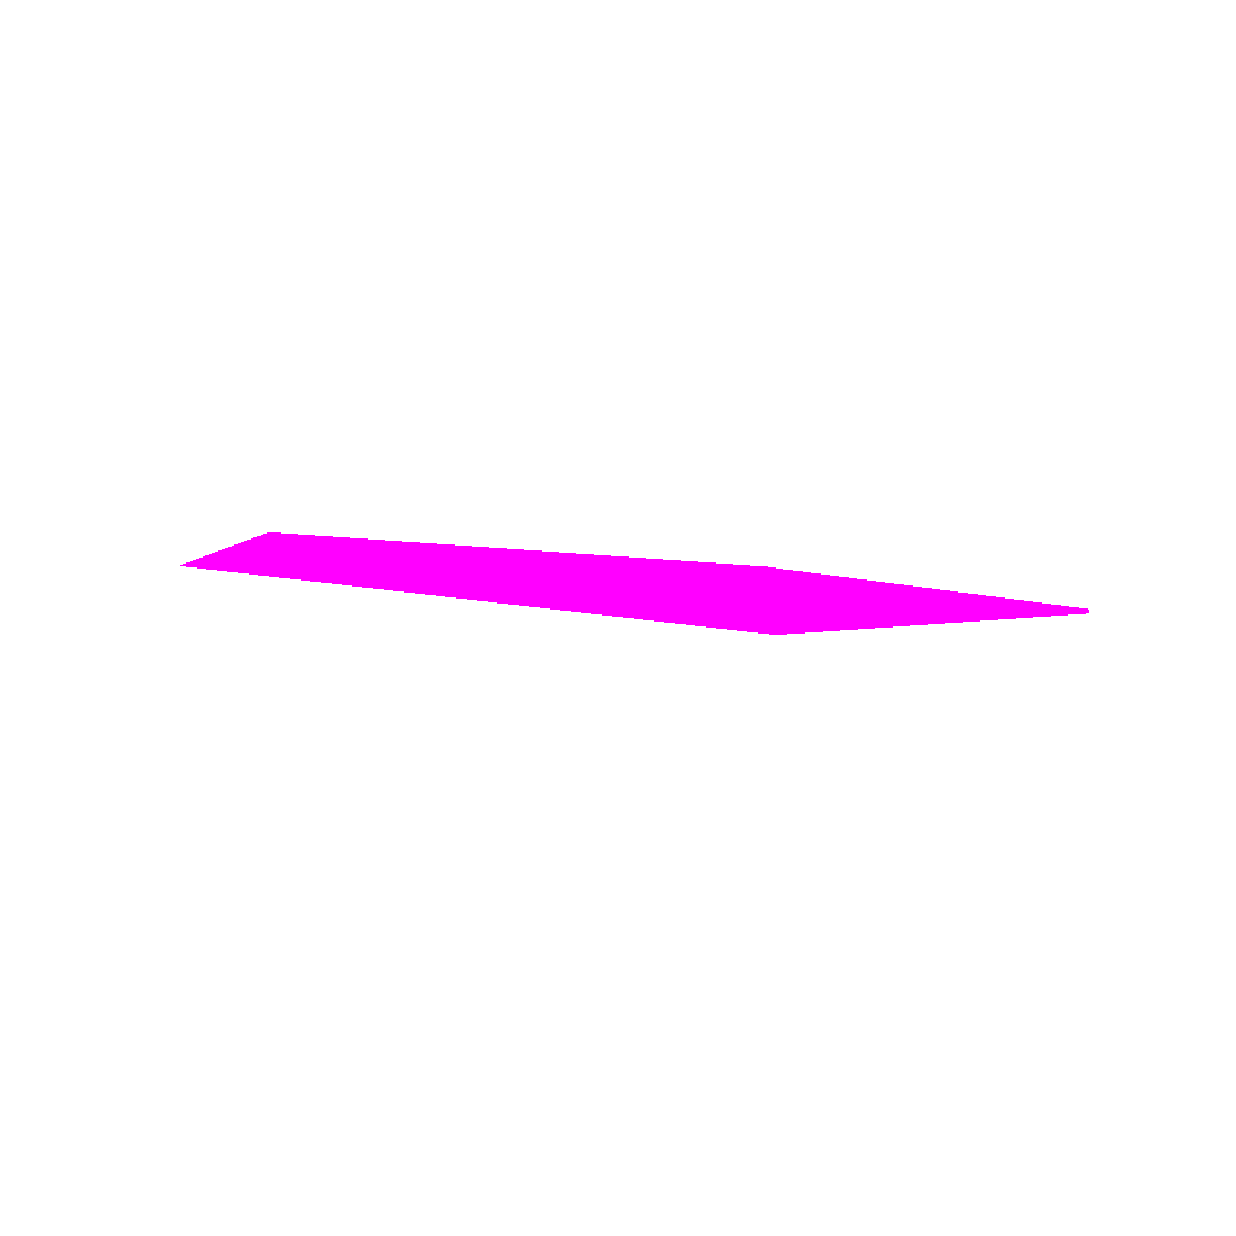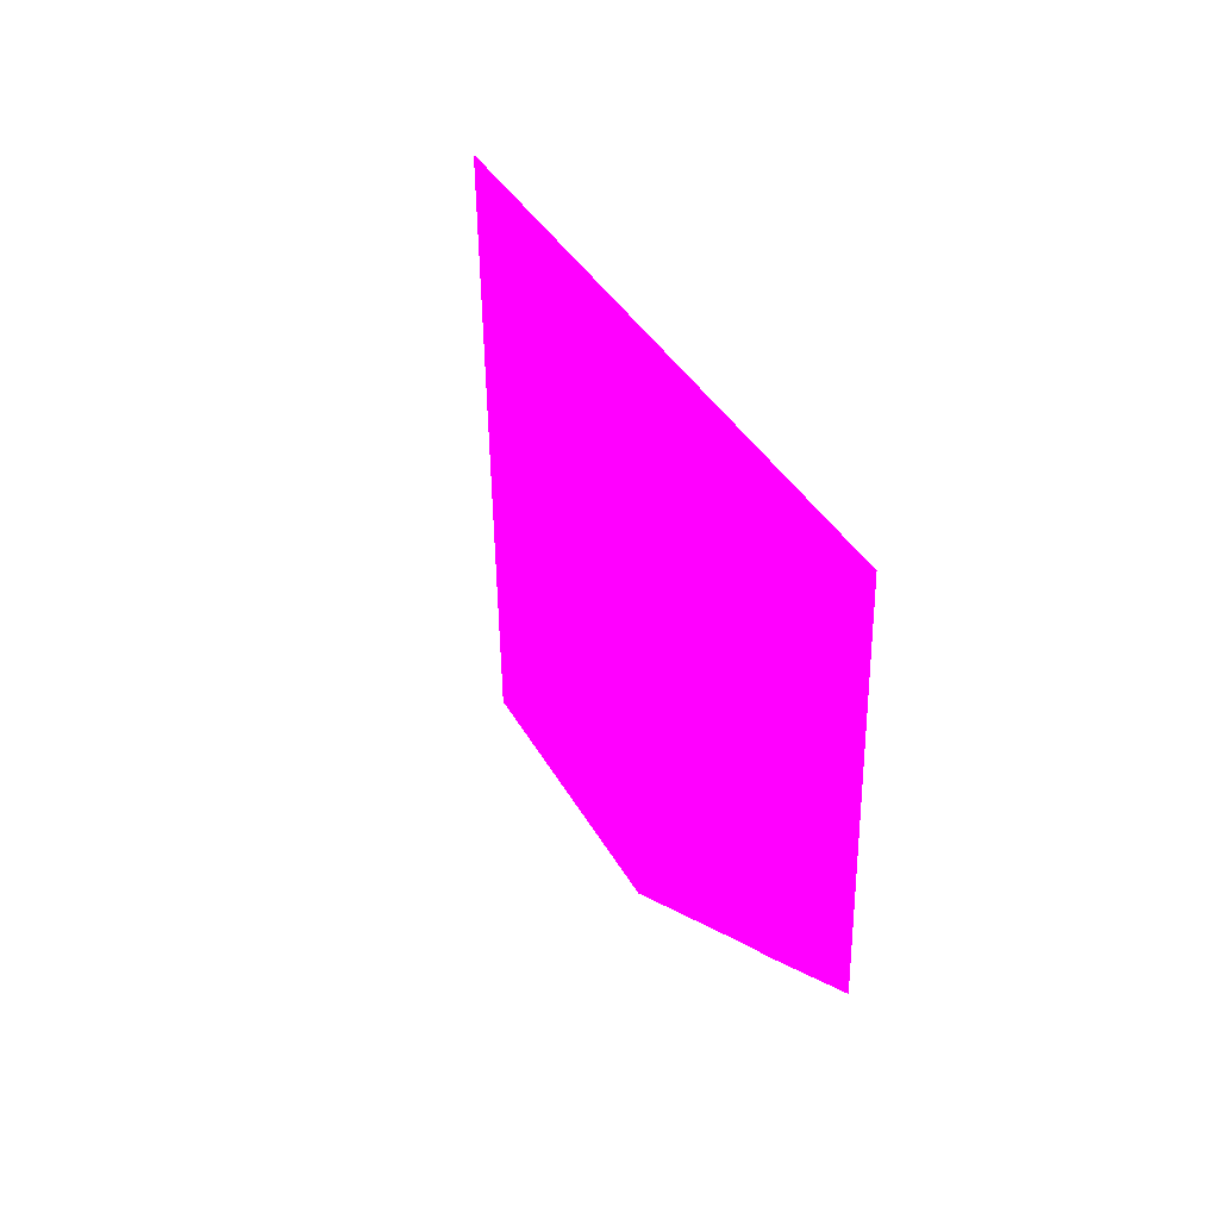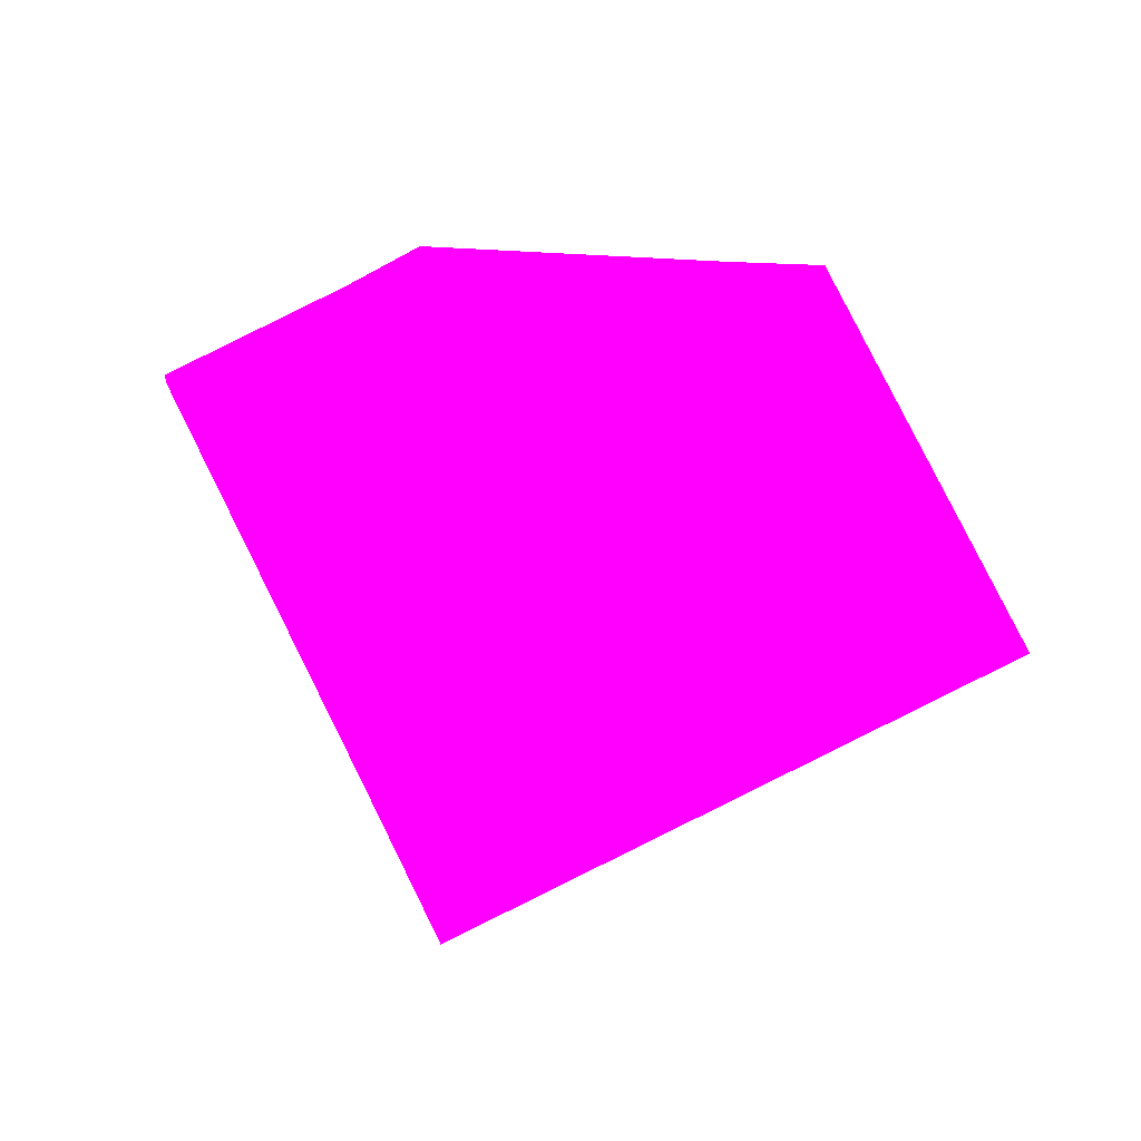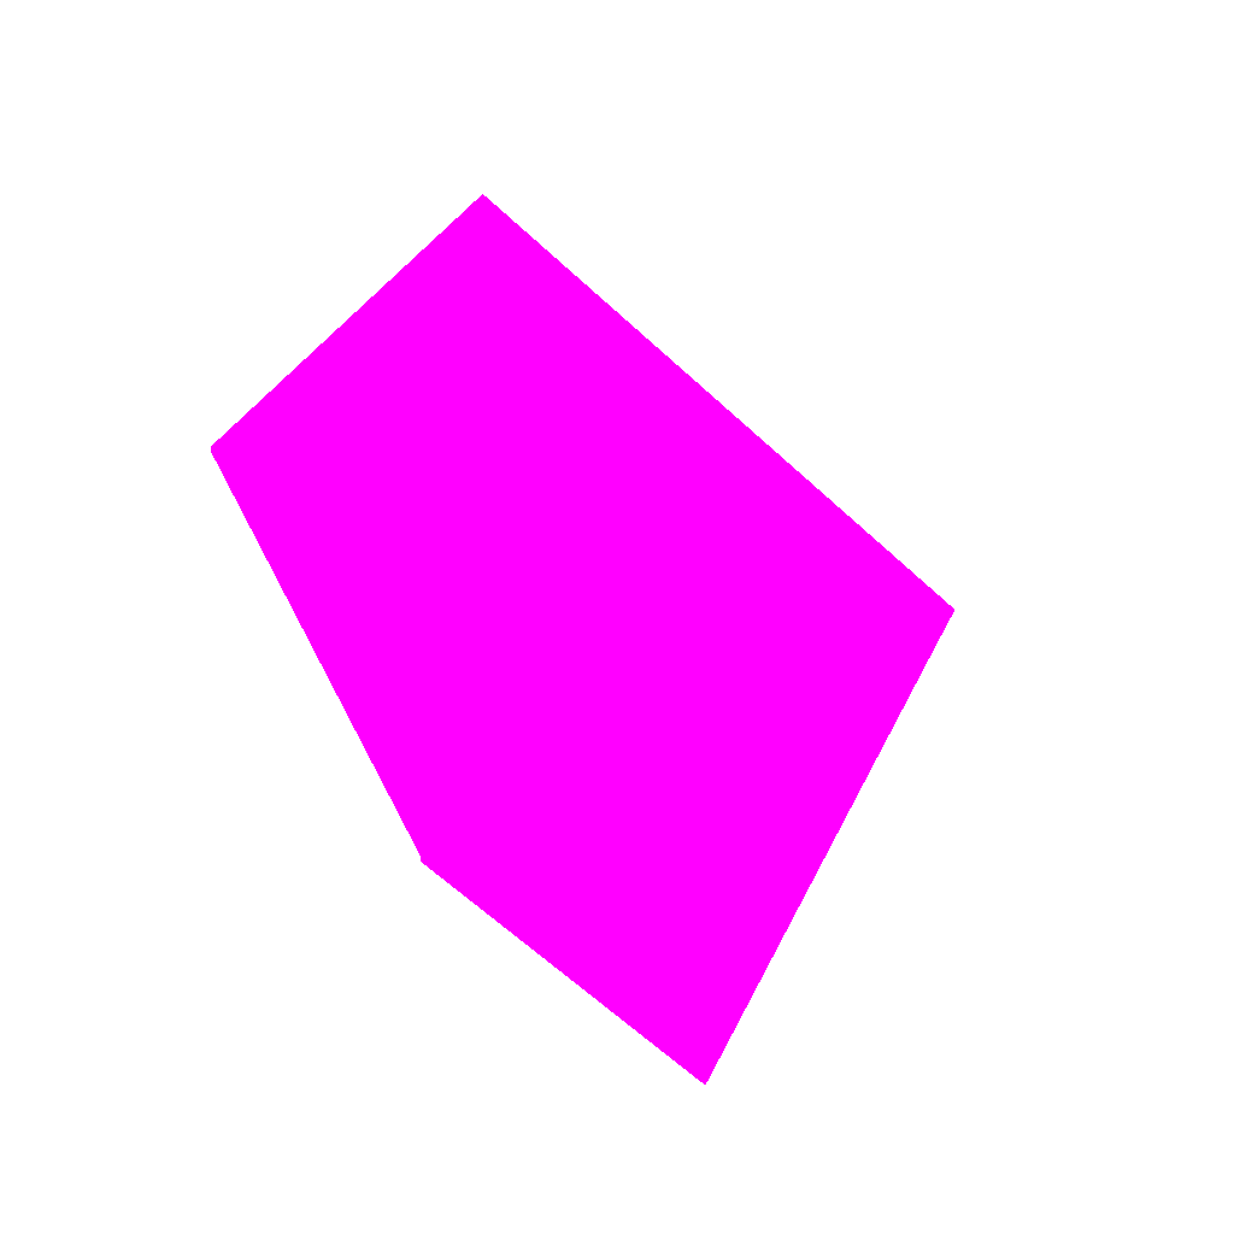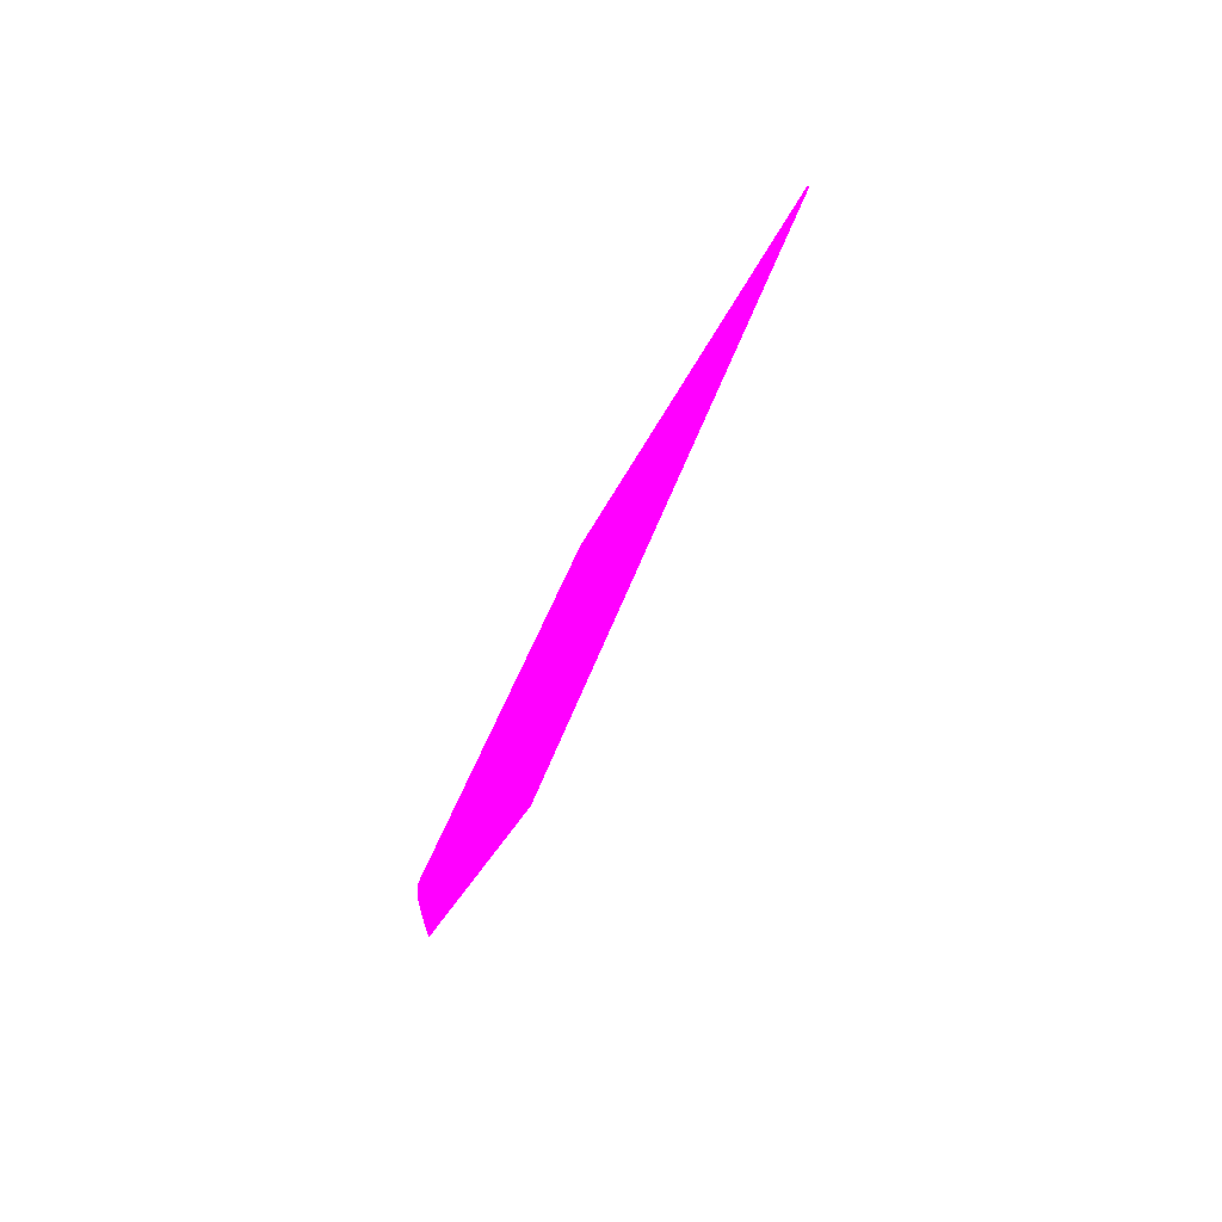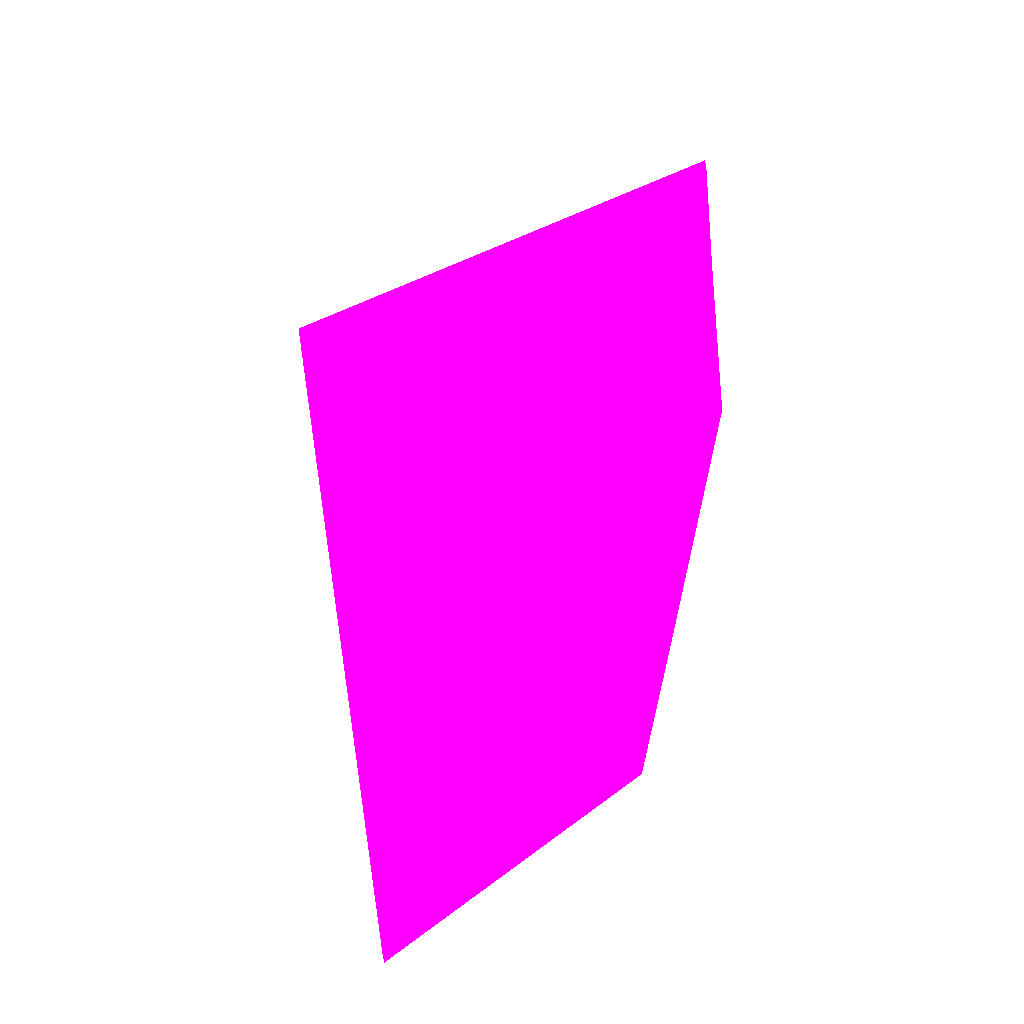
<metadata>
{"format":"obj","ext":"obj","renderer":"f3d","projection":"perspective","resolution":1024,"background":"white","views":[{"elev":25.0,"azim":40.2,"up":"+Z"},{"elev":-24.1,"azim":-117.3,"up":"+Y"},{"elev":49.6,"azim":-146.8,"up":"+Z"},{"elev":72.7,"azim":92.9,"up":"+Z"},{"elev":28.7,"azim":83.8,"up":"+Y"},{"elev":57.7,"azim":-75.3,"up":"+Y"}]}
</metadata>
<code>
o geometry_0
v 6.125e+05 5.855e+06 652.1 1 0 1
v 6.125e+05 5.855e+06 652.2 1 0 1
v 6.124e+05 5.855e+06 657.4 1 0 1
v 6.124e+05 5.855e+06 657.5 1 0 1
v 6.125e+05 5.855e+06 664 1 0 1
v 6.125e+05 5.855e+06 664 1 0 1
v 6.125e+05 5.855e+06 664 1 0 1
v 6.125e+05 5.855e+06 664 1 0 1
v 6.125e+05 5.855e+06 664 1 0 1
v 6.125e+05 5.855e+06 664 1 0 1
v 6.125e+05 5.855e+06 664 1 0 1
v 6.125e+05 5.855e+06 661.6 1 0 1
v 6.125e+05 5.855e+06 661.7 1 0 1
f 3 2 4
f 3 10 12
f 10 9 11
f 3 5 6
f 3 6 7
f 3 7 10
f 4 8 5
f 12 11 9
f 3 1 2
f 12 10 11
f 4 5 3
f 3 12 1
f 6 5 8
f 2 9 8
f 4 2 8
f 12 9 13
f 9 7 8
f 10 7 9
f 1 13 2
f 1 12 13
f 2 13 9
f 7 6 8

</code>
